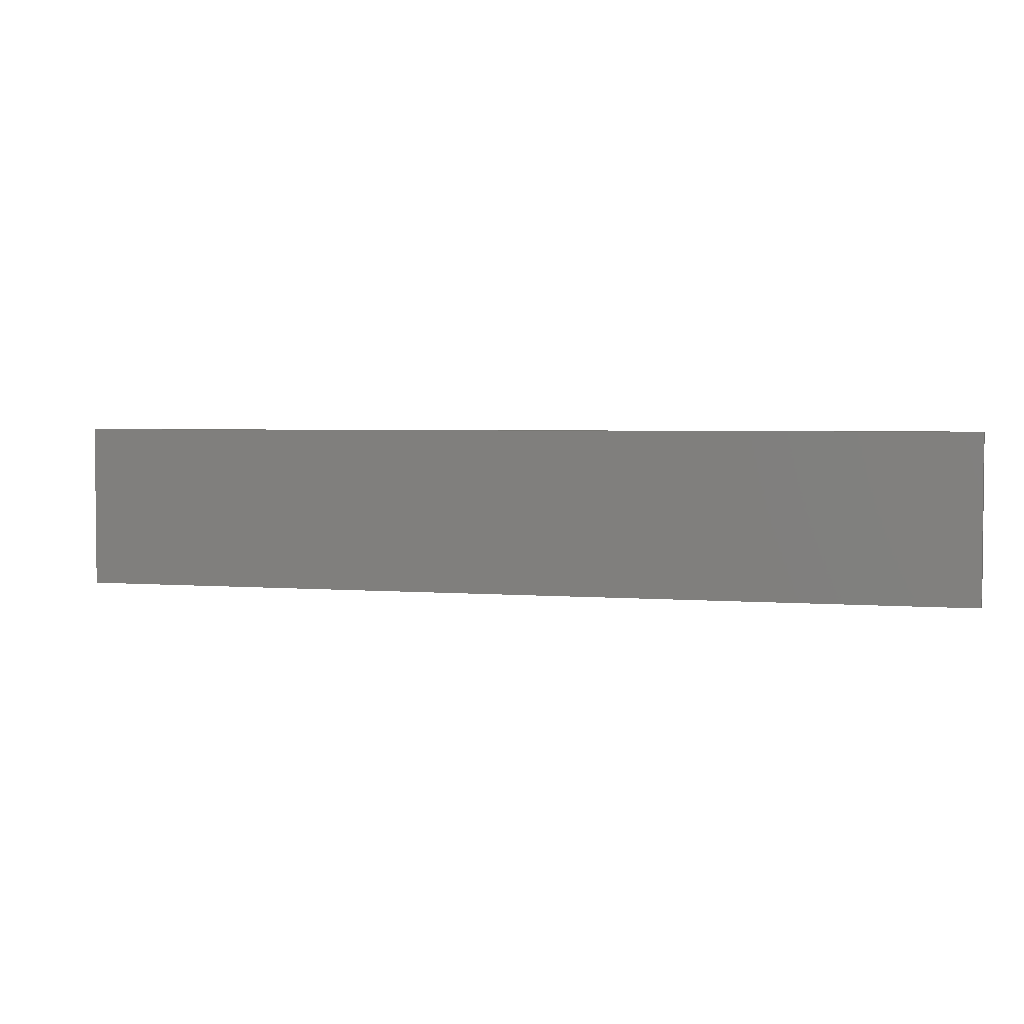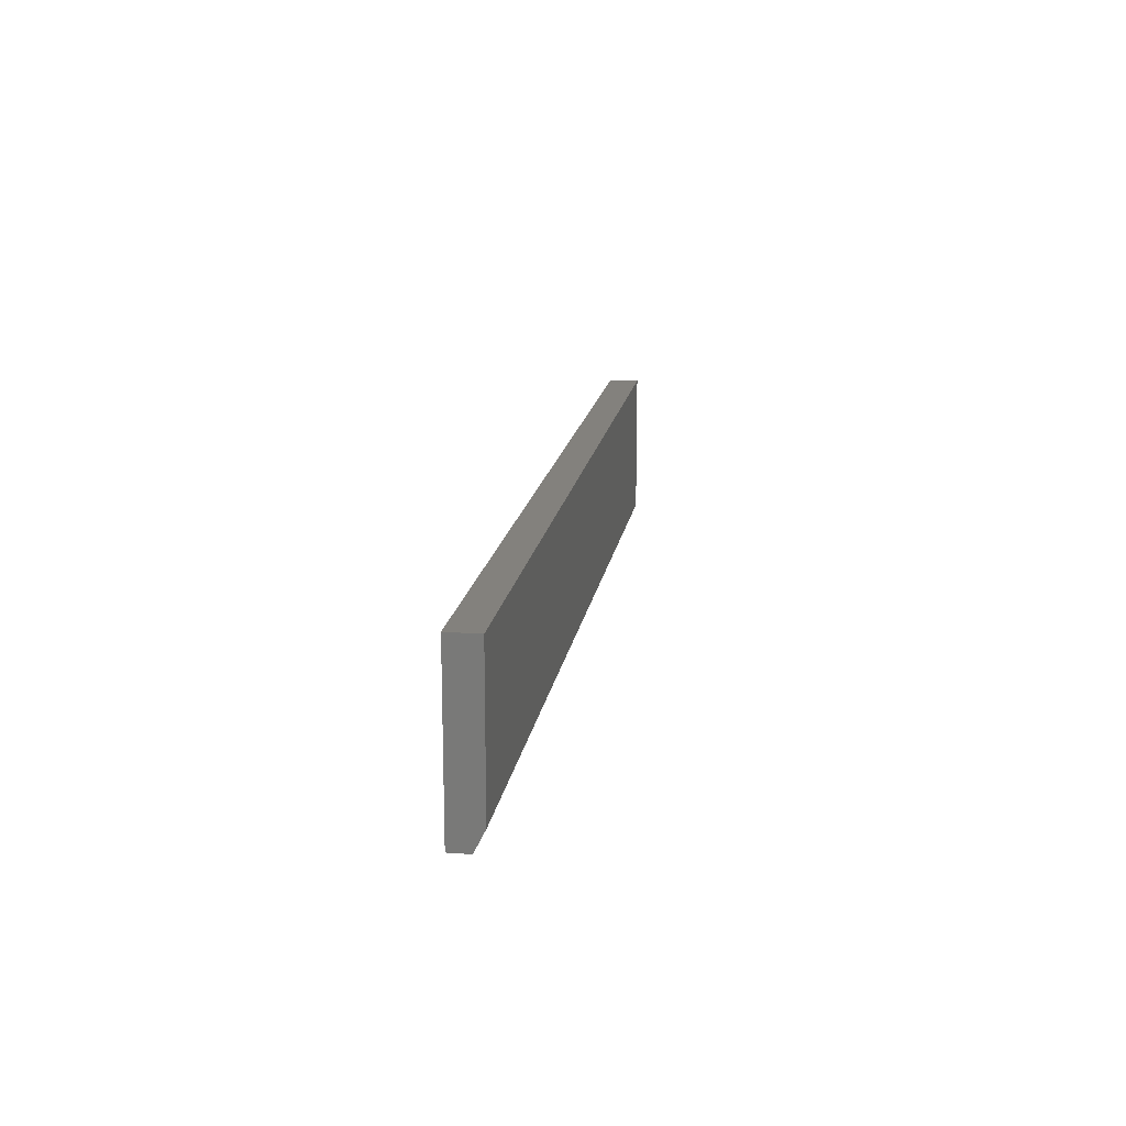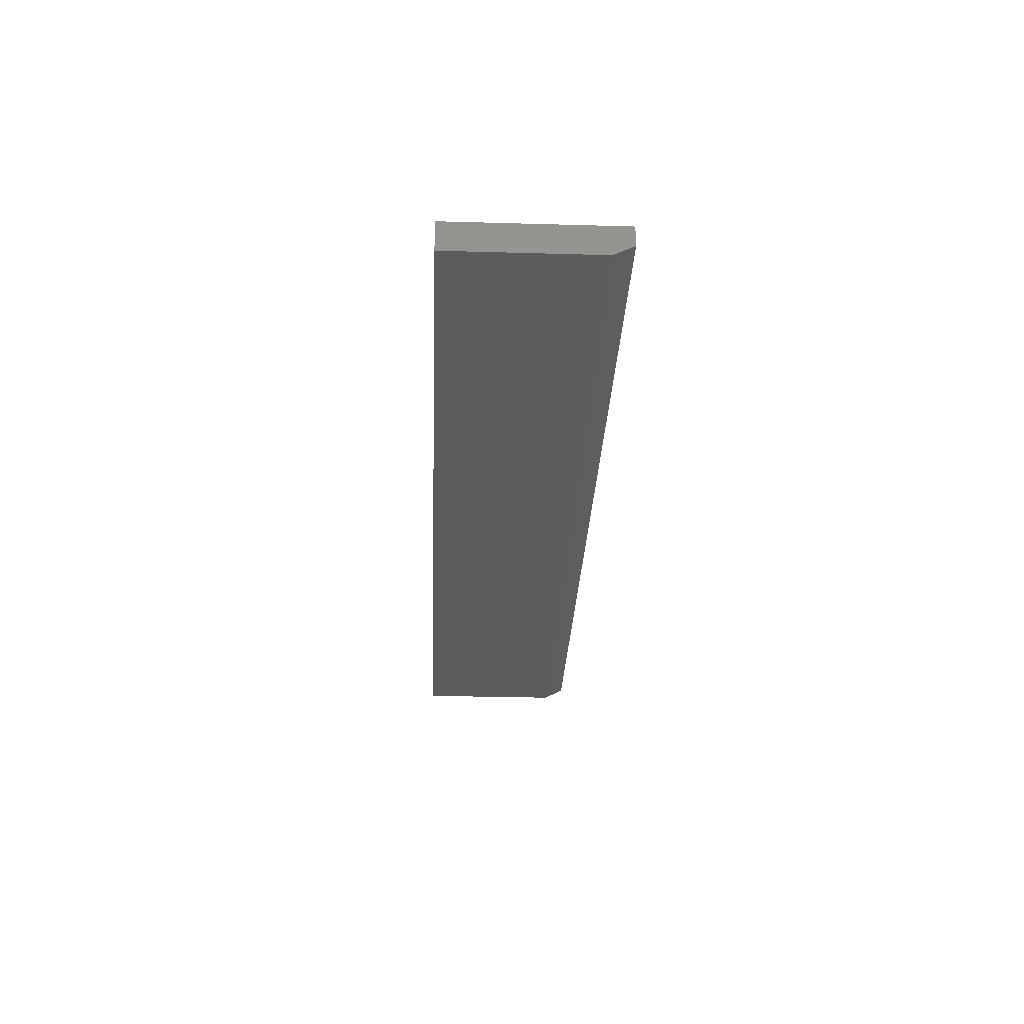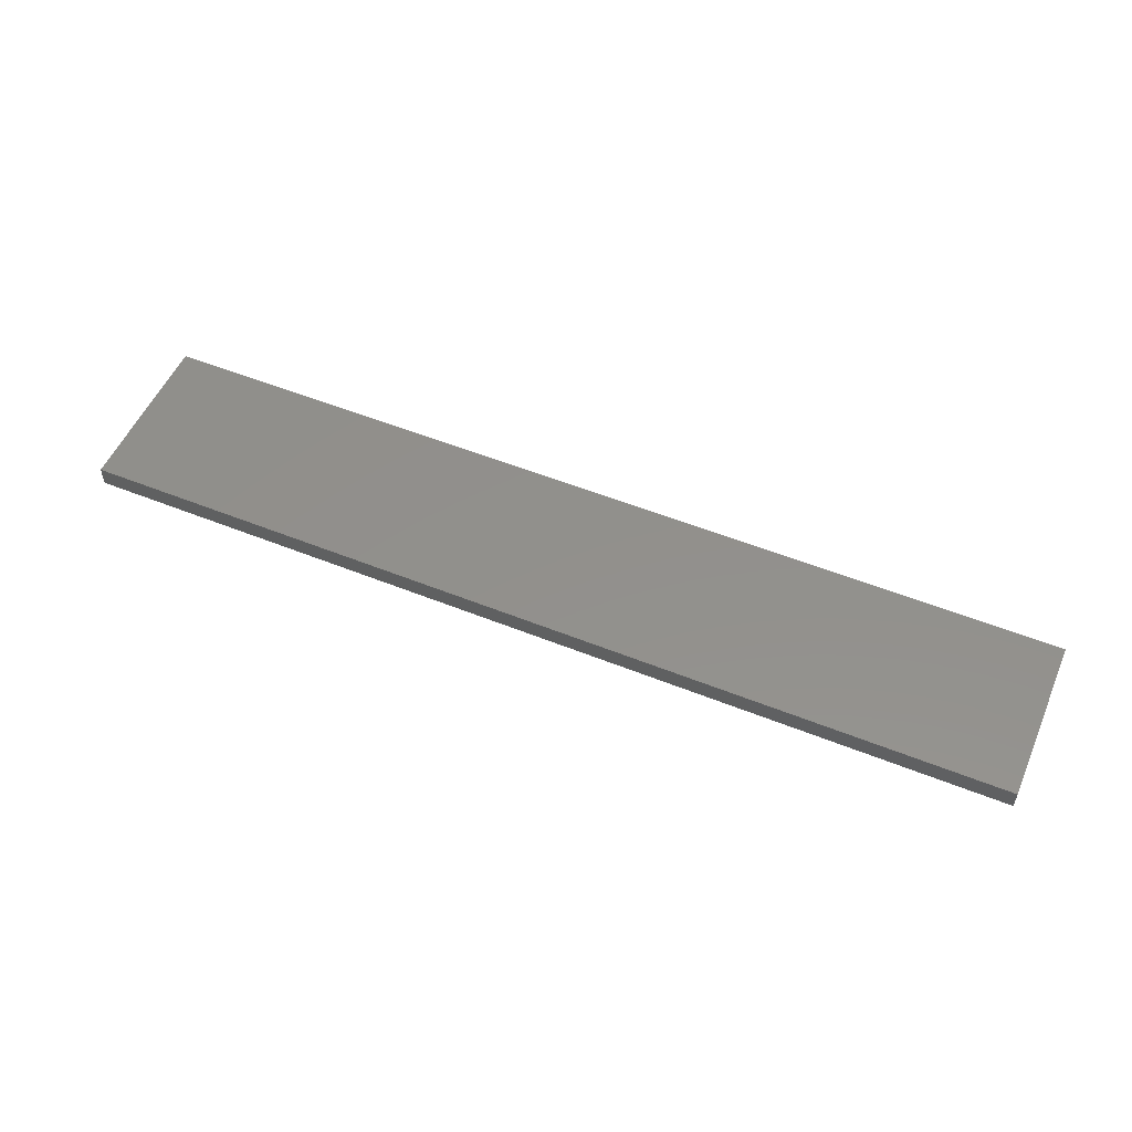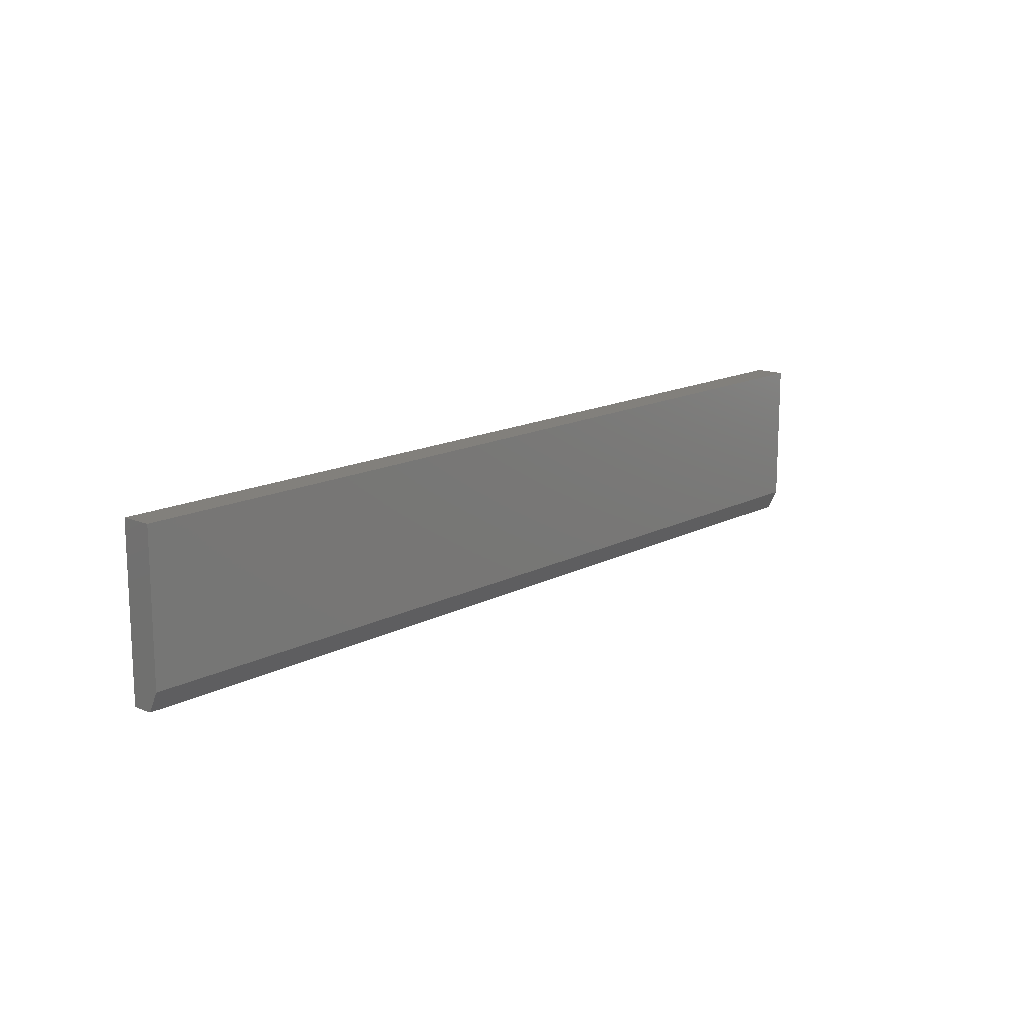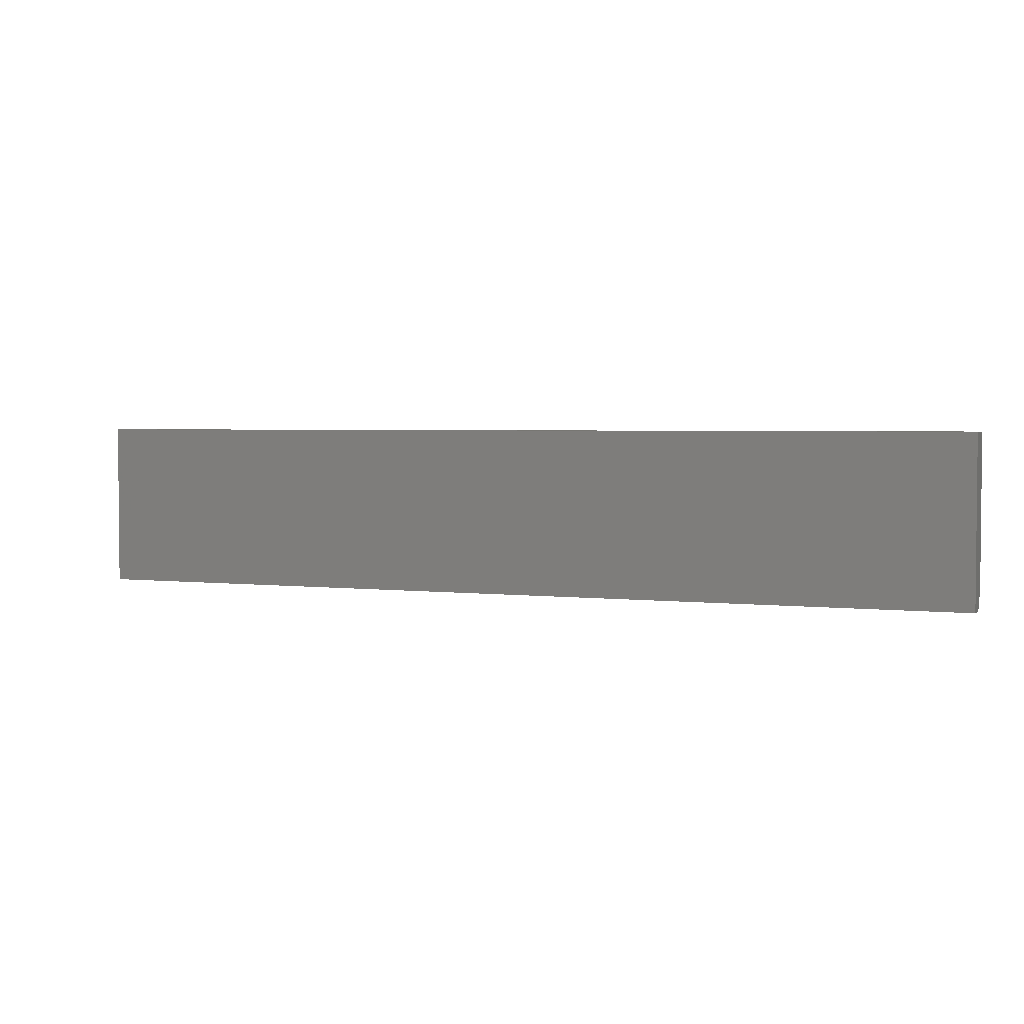
<metadata>
{"format":"stl","ext":"stl","renderer":"f3d","projection":"perspective","resolution":1024,"background":"white","views":[{"elev":3.2,"azim":16.0,"up":"+Y"},{"elev":16.2,"azim":98.6,"up":"+Y"},{"elev":-29.1,"azim":-92.4,"up":"+Z"},{"elev":53.2,"azim":23.3,"up":"+Z"},{"elev":14.6,"azim":131.6,"up":"+Y"},{"elev":3.0,"azim":22.1,"up":"+Y"}]}
</metadata>
<code>
# stl→obj: 10 verts, 16 faces
v -0.6797 -0.1016 0
v -0.6797 0.123 0
v 0.75 -0.1016 0
v 0.75 0.123 0
v -0.6797 0.123 0.04688
v -0.6797 -0.1328 0.04688
v -0.6797 -0.1328 0.01562
v 0.75 0.123 0.04688
v 0.75 -0.1328 0.04688
v 0.75 -0.1328 0.01562
f 1 2 3
f 3 2 4
f 5 2 6
f 6 2 1
f 6 1 7
f 4 8 3
f 3 8 9
f 3 9 10
f 6 7 9
f 9 7 10
f 7 1 10
f 10 1 3
f 6 9 5
f 5 9 8
f 8 4 5
f 5 4 2

</code>
